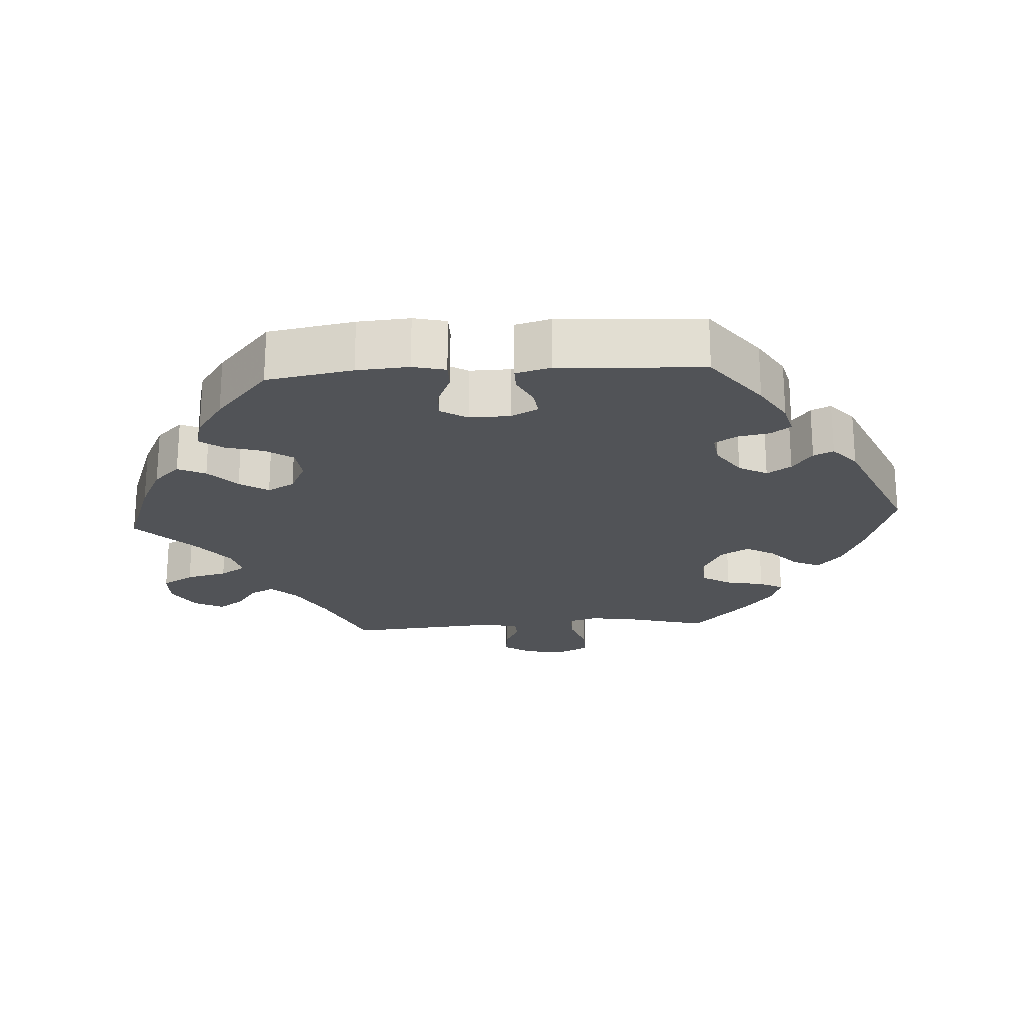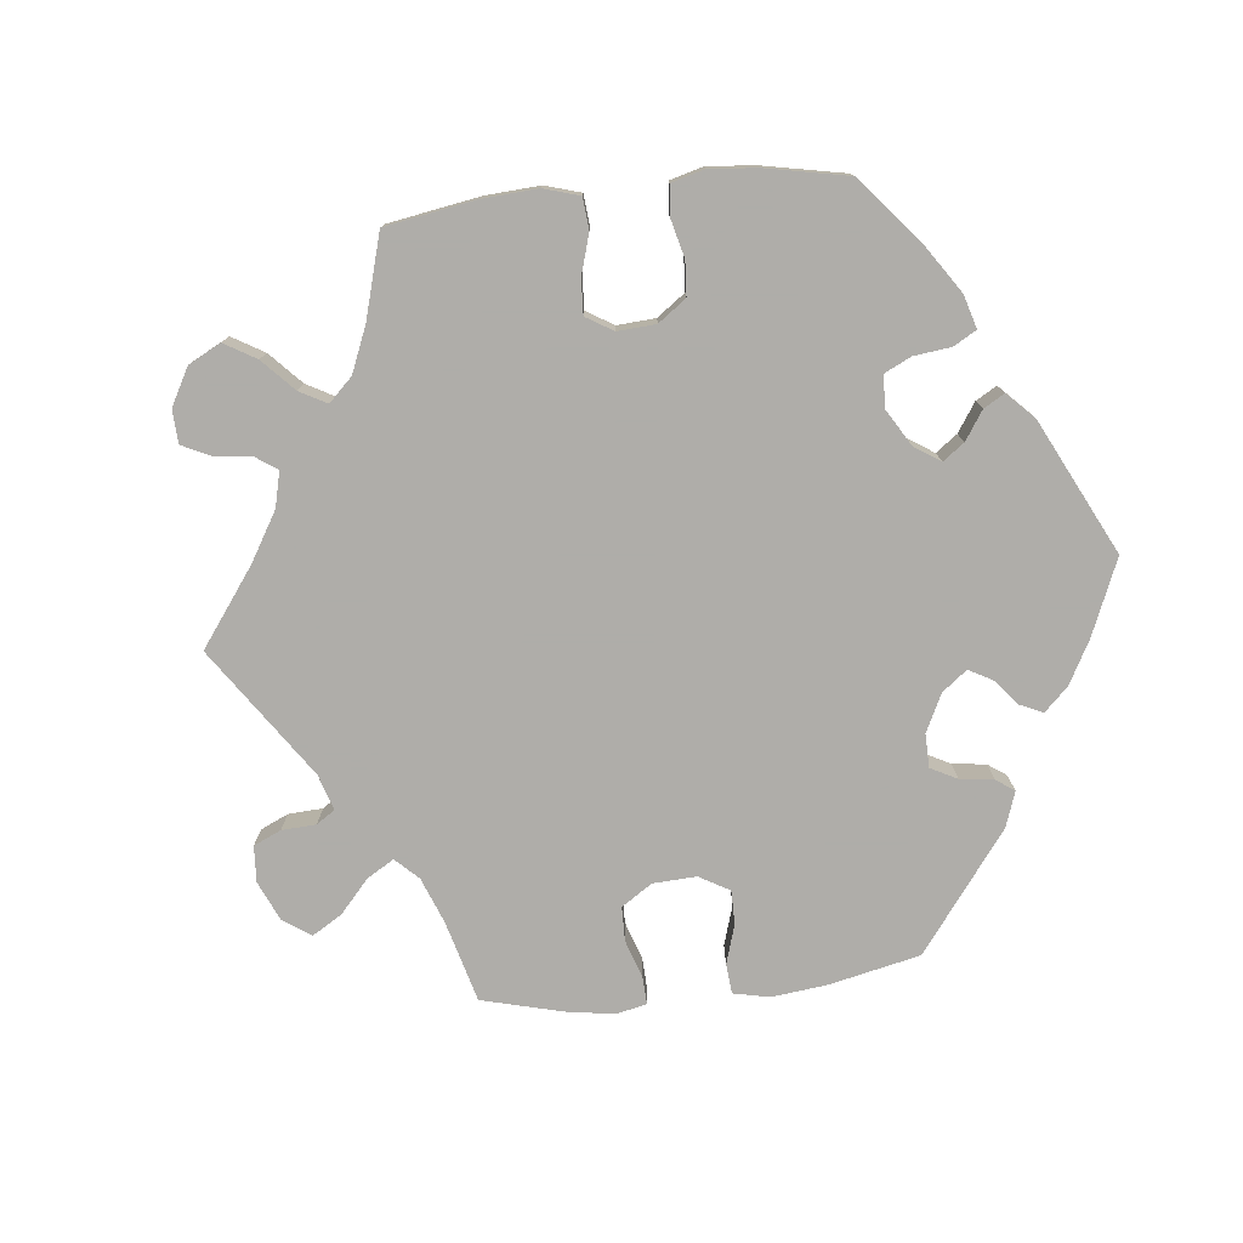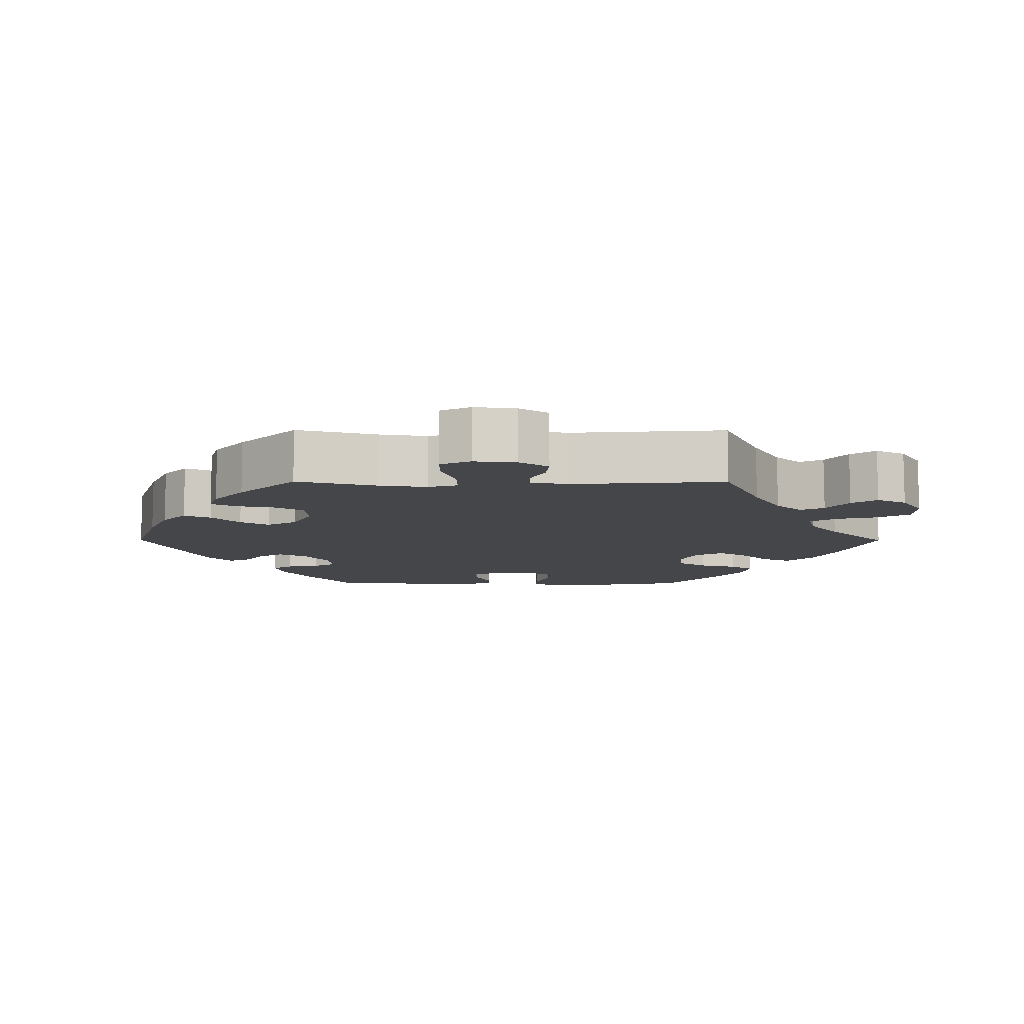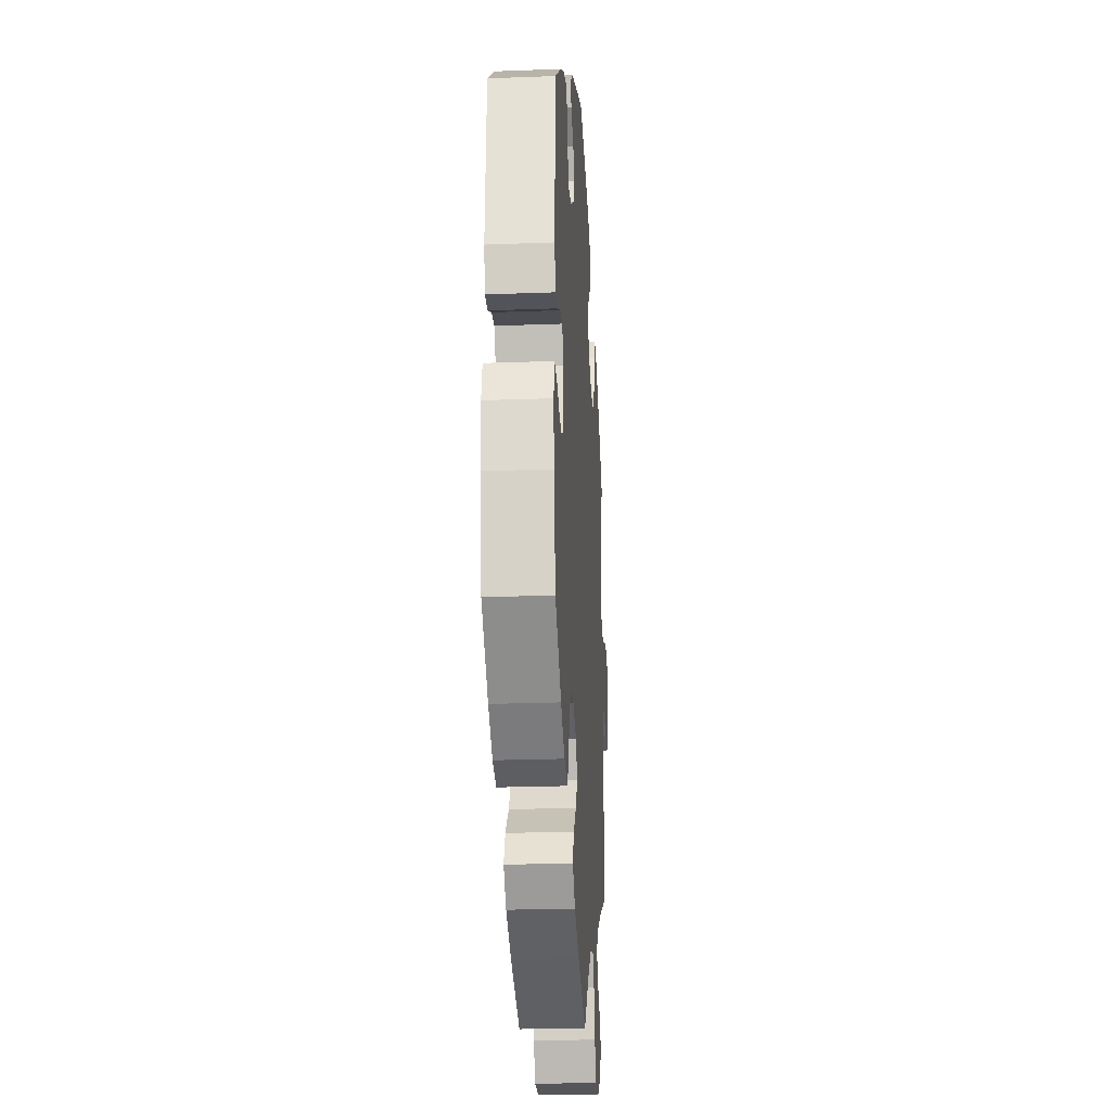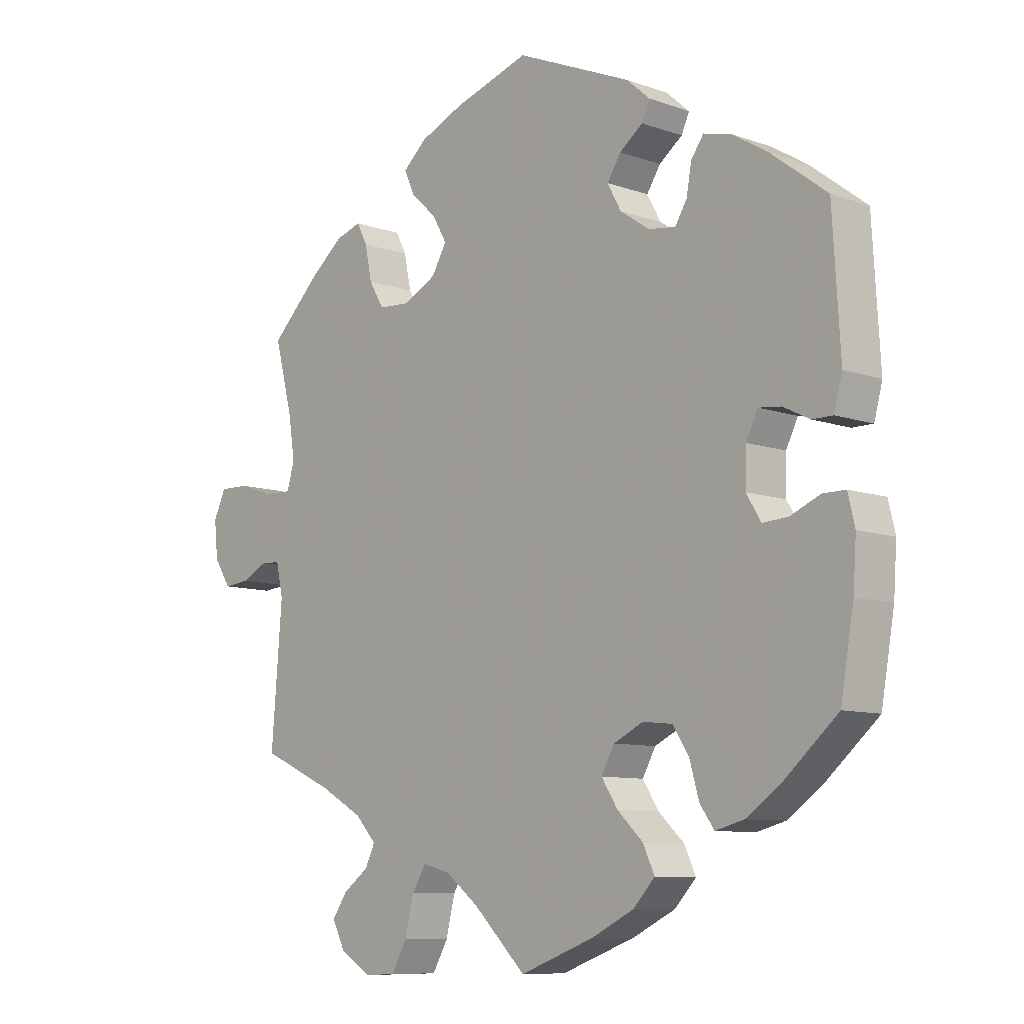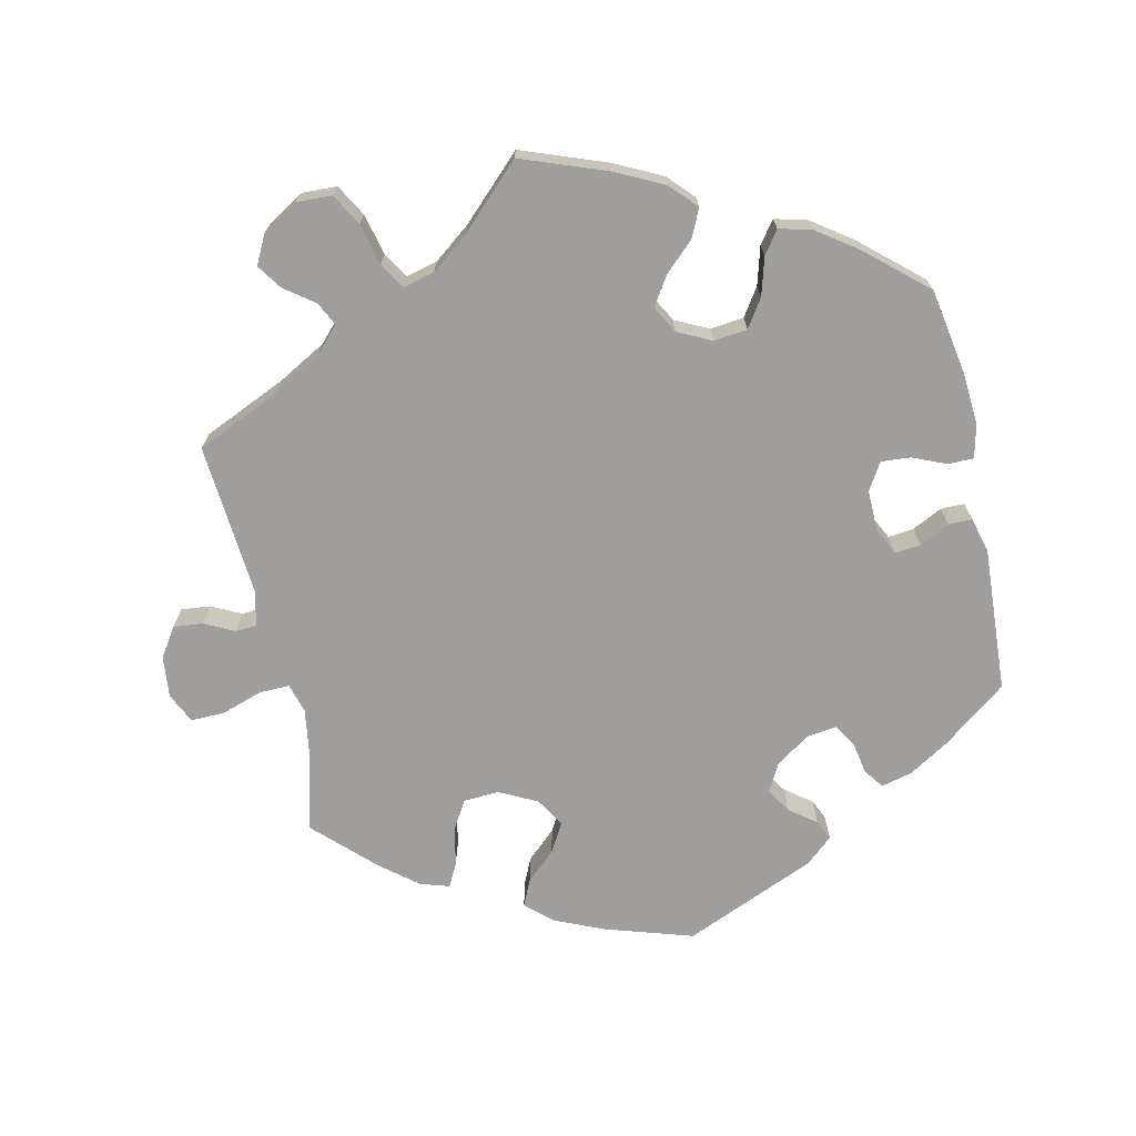
<metadata>
{"format":"obj","ext":"obj","renderer":"f3d","projection":"perspective","resolution":1024,"background":"white","views":[{"elev":-22.2,"azim":-86.3,"up":"+Y"},{"elev":-77.2,"azim":-143.9,"up":"+Y"},{"elev":-9.7,"azim":89.8,"up":"+Y"},{"elev":-23.7,"azim":-86.4,"up":"+Z"},{"elev":-9.1,"azim":-133.1,"up":"+Z"},{"elev":-70.9,"azim":-167.5,"up":"+Y"}]}
</metadata>
<code>
v 0.383 0.07 -0.341
v 0.315 0.07 -0.379
v 0.281 0.07 -0.415
v 0.297 0.07 -0.448
v 0.338 0.07 -0.478
v 0.362 0.07 -0.513
v 0.341 0.07 -0.554
v 0.292 0.07 -0.584
v 0.242 0.07 -0.582
v 0.217 0.07 -0.538
v 0.203 0.07 -0.48
v 0.181 0.07 -0.444
v 0.137 0.07 -0.455
v 0.084 0.07 -0.496
v 0 0.07 -0.578
v -0.119 0.07 -0.534
v -0.186 0.07 -0.501
v -0.221 0.07 -0.464
v -0.203 0.07 -0.425
v -0.162 0.07 -0.386
v -0.136 0.07 -0.346
v -0.157 0.07 -0.308
v -0.204 0.07 -0.285
v -0.251 0.07 -0.29
v -0.277 0.07 -0.329
v -0.292 0.07 -0.382
v -0.315 0.07 -0.414
v -0.361 0.07 -0.402
v -0.415 0.07 -0.364
v -0.501 0.07 -0.289
v -0.522 0.07 -0.168
v -0.527 0.07 -0.095
v -0.516 0.07 -0.049
v -0.48 0.07 -0.049
v -0.433 0.07 -0.069
v -0.392 0.07 -0.072
v -0.369 0.07 -0.034
v -0.37 0.07 0.023
v -0.389 0.07 0.061
v -0.425 0.07 0.057
v -0.467 0.07 0.036
v -0.5 0.07 0.036
v -0.513 0.07 0.085
v -0.501 0.07 0.288
v -0.412 0.07 0.356
v -0.355 0.07 0.391
v -0.311 0.07 0.402
v -0.291 0.07 0.374
v -0.283 0.07 0.329
v -0.264 0.07 0.298
v -0.221 0.07 0.304
v -0.174 0.07 0.336
v -0.152 0.07 0.376
v -0.174 0.07 0.41
v -0.211 0.07 0.438
v -0.224 0.07 0.466
v -0.186 0.07 0.499
v -0.001 0.07 0.578
v 0.12 0.07 0.54
v 0.19 0.07 0.51
v 0.228 0.07 0.476
v 0.211 0.07 0.439
v 0.17 0.07 0.401
v 0.147 0.07 0.361
v 0.171 0.07 0.32
v 0.224 0.07 0.293
v 0.274 0.07 0.296
v 0.298 0.07 0.336
v 0.309 0.07 0.39
v 0.326 0.07 0.423
v 0.367 0.07 0.41
v 0.419 0.07 0.368
v 0.5 0.07 0.289
v 0.471 0.07 0.178
v 0.461 0.07 0.112
v 0.473 0.07 0.071
v 0.516 0.07 0.072
v 0.573 0.07 0.091
v 0.62 0.07 0.092
v 0.64 0.07 0.05
v 0.634 0.07 -0.008
v 0.607 0.07 -0.049
v 0.566 0.07 -0.045
v 0.524 0.07 -0.024
v 0.494 0.07 -0.026
v 0.483 0.07 -0.076
v 0.5 0.07 -0.289
v 0.383 0 -0.341
v 0.315 0 -0.379
v 0.281 0 -0.415
v 0.297 0 -0.448
v 0.338 0 -0.478
v 0.362 0 -0.513
v 0.341 0 -0.554
v 0.292 0 -0.584
v 0.242 0 -0.582
v 0.217 0 -0.538
v 0.203 0 -0.48
v 0.181 0 -0.444
v 0.137 0 -0.455
v 0.084 0 -0.496
v 0 0 -0.578
v -0.119 0 -0.534
v -0.186 0 -0.501
v -0.221 0 -0.464
v -0.203 0 -0.425
v -0.162 0 -0.386
v -0.136 0 -0.346
v -0.157 0 -0.308
v -0.204 0 -0.285
v -0.251 0 -0.29
v -0.277 0 -0.329
v -0.292 0 -0.382
v -0.315 0 -0.414
v -0.361 0 -0.402
v -0.415 0 -0.364
v -0.501 0 -0.289
v -0.522 0 -0.168
v -0.527 0 -0.095
v -0.516 0 -0.049
v -0.48 0 -0.049
v -0.433 0 -0.069
v -0.392 0 -0.072
v -0.369 0 -0.034
v -0.37 0 0.023
v -0.389 0 0.061
v -0.425 0 0.057
v -0.467 0 0.036
v -0.5 0 0.036
v -0.513 0 0.085
v -0.501 0 0.288
v -0.412 0 0.356
v -0.355 0 0.391
v -0.311 0 0.402
v -0.291 0 0.374
v -0.283 0 0.329
v -0.264 0 0.298
v -0.221 0 0.304
v -0.174 0 0.336
v -0.152 0 0.376
v -0.174 0 0.41
v -0.211 0 0.438
v -0.224 0 0.466
v -0.186 0 0.499
v -0.001 0 0.578
v 0.12 0 0.54
v 0.19 0 0.51
v 0.228 0 0.476
v 0.211 0 0.439
v 0.17 0 0.401
v 0.147 0 0.361
v 0.171 0 0.32
v 0.224 0 0.293
v 0.274 0 0.296
v 0.298 0 0.336
v 0.309 0 0.39
v 0.326 0 0.423
v 0.367 0 0.41
v 0.419 0 0.368
v 0.5 0 0.289
v 0.471 0 0.178
v 0.461 0 0.112
v 0.473 0 0.071
v 0.516 0 0.072
v 0.573 0 0.091
v 0.62 0 0.092
v 0.64 0 0.05
v 0.634 0 -0.008
v 0.607 0 -0.049
v 0.566 0 -0.045
v 0.524 0 -0.024
v 0.494 0 -0.026
v 0.483 0 -0.076
v 0.5 0 -0.289
f 86 87 1
f 85 86 1 2
f 81 82 83 84
f 81 84 85
f 80 81 85
f 77 78 79 80
f 76 77 80 85
f 75 76 85 2
f 71 72 73 74
f 68 69 70 71
f 67 68 71 74
f 66 67 74 75
f 60 61 62 63
f 60 63 64
f 59 60 64
f 58 59 64
f 57 58 64 65
f 54 55 56 57
f 53 54 57 65
f 46 47 48 49
f 46 49 50
f 45 46 50
f 44 45 50
f 43 44 50
f 40 41 42 43
f 39 40 43 50
f 38 39 50 51
f 32 33 34 35
f 32 35 36
f 31 32 36
f 30 31 36
f 29 30 36 37
f 25 26 27 28
f 24 25 28 29
f 17 18 19 20
f 17 20 21
f 14 15 16 17
f 13 14 17 21
f 12 13 21 22
f 8 9 10 11
f 8 11 12
f 7 8 12
f 4 5 6 7
f 3 4 7 12
f 52 53 65 66
f 37 38 51 52
f 24 29 37 52
f 23 24 52 66
f 22 23 66 75
f 12 22 75
f 2 3 12 75
f 88 174 173
f 89 88 173 172
f 171 170 169 168
f 172 171 168
f 172 168 167
f 167 166 165 164
f 172 167 164 163
f 89 172 163 162
f 161 160 159 158
f 158 157 156 155
f 161 158 155 154
f 162 161 154 153
f 150 149 148 147
f 151 150 147
f 151 147 146
f 151 146 145
f 152 151 145 144
f 144 143 142 141
f 152 144 141 140
f 136 135 134 133
f 137 136 133
f 137 133 132
f 137 132 131
f 137 131 130
f 130 129 128 127
f 137 130 127 126
f 138 137 126 125
f 122 121 120 119
f 123 122 119
f 123 119 118
f 123 118 117
f 124 123 117 116
f 115 114 113 112
f 116 115 112 111
f 107 106 105 104
f 108 107 104
f 104 103 102 101
f 108 104 101 100
f 109 108 100 99
f 98 97 96 95
f 99 98 95
f 99 95 94
f 94 93 92 91
f 99 94 91 90
f 153 152 140 139
f 139 138 125 124
f 139 124 116 111
f 153 139 111 110
f 162 153 110 109
f 162 109 99
f 162 99 90 89
f 1 88 89 2
f 2 89 90 3
f 3 90 91 4
f 4 91 92 5
f 5 92 93 6
f 6 93 94 7
f 7 94 95 8
f 8 95 96 9
f 9 96 97 10
f 10 97 98 11
f 11 98 99 12
f 12 99 100 13
f 13 100 101 14
f 14 101 102 15
f 15 102 103 16
f 16 103 104 17
f 17 104 105 18
f 18 105 106 19
f 19 106 107 20
f 20 107 108 21
f 21 108 109 22
f 22 109 110 23
f 23 110 111 24
f 24 111 112 25
f 25 112 113 26
f 26 113 114 27
f 27 114 115 28
f 28 115 116 29
f 29 116 117 30
f 30 117 118 31
f 31 118 119 32
f 32 119 120 33
f 33 120 121 34
f 34 121 122 35
f 35 122 123 36
f 36 123 124 37
f 37 124 125 38
f 38 125 126 39
f 39 126 127 40
f 40 127 128 41
f 41 128 129 42
f 42 129 130 43
f 43 130 131 44
f 44 131 132 45
f 45 132 133 46
f 46 133 134 47
f 47 134 135 48
f 48 135 136 49
f 49 136 137 50
f 50 137 138 51
f 51 138 139 52
f 52 139 140 53
f 53 140 141 54
f 54 141 142 55
f 55 142 143 56
f 56 143 144 57
f 57 144 145 58
f 58 145 146 59
f 59 146 147 60
f 60 147 148 61
f 61 148 149 62
f 62 149 150 63
f 63 150 151 64
f 64 151 152 65
f 65 152 153 66
f 66 153 154 67
f 67 154 155 68
f 68 155 156 69
f 69 156 157 70
f 70 157 158 71
f 71 158 159 72
f 72 159 160 73
f 73 160 161 74
f 74 161 162 75
f 75 162 163 76
f 76 163 164 77
f 77 164 165 78
f 78 165 166 79
f 79 166 167 80
f 80 167 168 81
f 81 168 169 82
f 82 169 170 83
f 83 170 171 84
f 84 171 172 85
f 85 172 173 86
f 86 173 174 87
f 87 174 88 1

</code>
